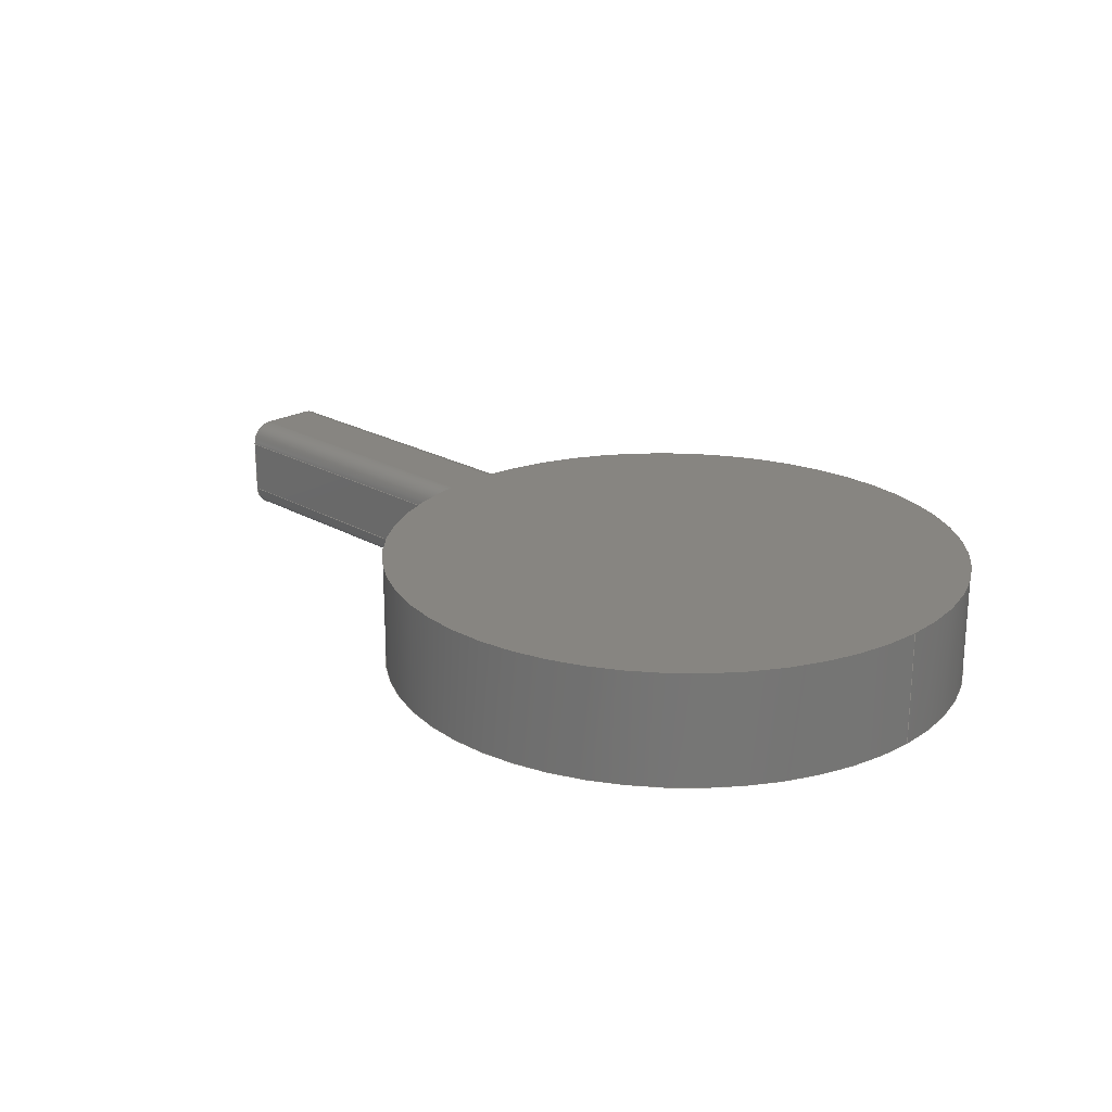
<metadata>
{"format":"step","ext":"step","renderer":"f3d","projection":"perspective","resolution":1024,"background":"white","views":[{"elev":21.9,"azim":-134.9,"up":"+Z"}]}
</metadata>
<code>
ISO-10303-21;
DATA;
#1=MECHANICAL_DESIGN_GEOMETRIC_PRESENTATION_REPRESENTATION('',(#4),#385);
#2=SHAPE_REPRESENTATION_RELATIONSHIP('SRR','None',#392,#3);
#3=ADVANCED_BREP_SHAPE_REPRESENTATION('',(#5),#384);
#4=STYLED_ITEM('',(#402),#5);
#5=MANIFOLD_SOLID_BREP('Body2',#197);
#6=PLANE('',#216);
#7=PLANE('',#217);
#8=PLANE('',#218);
#9=PLANE('',#221);
#10=PLANE('',#224);
#11=PLANE('',#227);
#12=PLANE('',#230);
#13=FACE_BOUND('',#31,.T.);
#14=B_SPLINE_CURVE_WITH_KNOTS('',3,(#299,#300,#301,#302,#303,#304,#305,
#306,#307,#308),.UNSPECIFIED.,.F.,.F.,(4,2,2,2,4),(0.6044,0.6797,
0.7551,0.8311,0.907),.UNSPECIFIED.);
#15=B_SPLINE_CURVE_WITH_KNOTS('',3,(#312,#313,#314,#315,#316,#317,#318,
#319,#320,#321),.UNSPECIFIED.,.F.,.F.,(4,2,2,2,4),(0.3017,0.3777,
0.4536,0.529,0.6044),.UNSPECIFIED.);
#16=B_SPLINE_CURVE_WITH_KNOTS('',3,(#325,#326,#327,#328,#329,#330,#331,
#332,#333,#334),.UNSPECIFIED.,.F.,.F.,(4,2,2,2,4),(0,0.07537,
0.1507,0.2267,0.3027),.UNSPECIFIED.);
#17=B_SPLINE_CURVE_WITH_KNOTS('',3,(#337,#338,#339,#340,#341,#342,#343,
#344,#345,#346),.UNSPECIFIED.,.F.,.F.,(4,2,2,2,4),(-0.3027,-0.2269,
-0.1511,-0.07554,0),.UNSPECIFIED.);
#18=FACE_OUTER_BOUND('',#30,.T.);
#19=FACE_OUTER_BOUND('',#32,.T.);
#20=FACE_OUTER_BOUND('',#33,.T.);
#21=FACE_OUTER_BOUND('',#34,.T.);
#22=FACE_OUTER_BOUND('',#35,.T.);
#23=FACE_OUTER_BOUND('',#36,.T.);
#24=FACE_OUTER_BOUND('',#37,.T.);
#25=FACE_OUTER_BOUND('',#38,.T.);
#26=FACE_OUTER_BOUND('',#39,.T.);
#27=FACE_OUTER_BOUND('',#40,.T.);
#28=FACE_OUTER_BOUND('',#41,.T.);
#29=FACE_OUTER_BOUND('',#42,.T.);
#30=EDGE_LOOP('',(#126,#127,#128,#129));
#31=EDGE_LOOP('',(#130,#131,#132,#133,#134,#135,#136,#137));
#32=EDGE_LOOP('',(#138));
#33=EDGE_LOOP('',(#139));
#34=EDGE_LOOP('',(#140,#141,#142,#143));
#35=EDGE_LOOP('',(#144,#145,#146,#147));
#36=EDGE_LOOP('',(#148,#149,#150,#151));
#37=EDGE_LOOP('',(#152,#153,#154,#155));
#38=EDGE_LOOP('',(#156,#157,#158,#159));
#39=EDGE_LOOP('',(#160,#161,#162,#163));
#40=EDGE_LOOP('',(#164,#165,#166,#167));
#41=EDGE_LOOP('',(#168,#169,#170,#171));
#42=EDGE_LOOP('',(#172,#173,#174,#175,#176,#177,#178,#179));
#43=LINE('',#293,#58);
#44=LINE('',#310,#59);
#45=LINE('',#336,#60);
#46=LINE('',#351,#61);
#47=LINE('',#353,#62);
#48=LINE('',#354,#63);
#49=LINE('',#357,#64);
#50=LINE('',#361,#65);
#51=LINE('',#362,#66);
#52=LINE('',#365,#67);
#53=LINE('',#369,#68);
#54=LINE('',#370,#69);
#55=LINE('',#374,#70);
#56=LINE('',#377,#71);
#57=LINE('',#378,#72);
#58=VECTOR('',#237,2.6);
#59=VECTOR('',#242,1);
#60=VECTOR('',#245,1);
#61=VECTOR('',#252,1);
#62=VECTOR('',#253,1);
#63=VECTOR('',#254,1);
#64=VECTOR('',#257,1);
#65=VECTOR('',#262,1);
#66=VECTOR('',#263,1);
#67=VECTOR('',#266,1);
#68=VECTOR('',#271,1);
#69=VECTOR('',#272,1);
#70=VECTOR('',#277,1);
#71=VECTOR('',#280,1);
#72=VECTOR('',#281,1);
#73=CIRCLE('',#212,2.6);
#74=CIRCLE('',#213,2.6);
#75=CIRCLE('',#214,2.6);
#76=CIRCLE('',#215,2.6);
#77=CIRCLE('',#220,0.2);
#78=CIRCLE('',#223,0.2);
#79=CIRCLE('',#226,0.2);
#80=CIRCLE('',#229,0.2);
#81=VERTEX_POINT('',#290);
#82=VERTEX_POINT('',#292);
#83=VERTEX_POINT('',#295);
#84=VERTEX_POINT('',#296);
#85=VERTEX_POINT('',#298);
#86=VERTEX_POINT('',#309);
#87=VERTEX_POINT('',#311);
#88=VERTEX_POINT('',#322);
#89=VERTEX_POINT('',#324);
#90=VERTEX_POINT('',#335);
#91=VERTEX_POINT('',#350);
#92=VERTEX_POINT('',#352);
#93=VERTEX_POINT('',#356);
#94=VERTEX_POINT('',#360);
#95=VERTEX_POINT('',#364);
#96=VERTEX_POINT('',#368);
#97=VERTEX_POINT('',#372);
#98=VERTEX_POINT('',#376);
#99=EDGE_CURVE('',#81,#81,#73,.T.);
#100=EDGE_CURVE('',#81,#82,#43,.T.);
#101=EDGE_CURVE('',#82,#82,#74,.T.);
#102=EDGE_CURVE('',#83,#84,#75,.T.);
#103=EDGE_CURVE('',#85,#83,#14,.T.);
#104=EDGE_CURVE('',#86,#85,#44,.T.);
#105=EDGE_CURVE('',#87,#86,#15,.T.);
#106=EDGE_CURVE('',#88,#87,#76,.T.);
#107=EDGE_CURVE('',#89,#88,#16,.T.);
#108=EDGE_CURVE('',#90,#89,#45,.T.);
#109=EDGE_CURVE('',#84,#90,#17,.T.);
#110=EDGE_CURVE('',#84,#91,#46,.T.);
#111=EDGE_CURVE('',#92,#91,#47,.T.);
#112=EDGE_CURVE('',#83,#92,#48,.T.);
#113=EDGE_CURVE('',#90,#93,#49,.T.);
#114=EDGE_CURVE('',#91,#93,#77,.T.);
#115=EDGE_CURVE('',#89,#94,#50,.T.);
#116=EDGE_CURVE('',#93,#94,#51,.T.);
#117=EDGE_CURVE('',#88,#95,#52,.T.);
#118=EDGE_CURVE('',#94,#95,#78,.T.);
#119=EDGE_CURVE('',#87,#96,#53,.T.);
#120=EDGE_CURVE('',#95,#96,#54,.T.);
#121=EDGE_CURVE('',#97,#92,#79,.T.);
#122=EDGE_CURVE('',#85,#97,#55,.T.);
#123=EDGE_CURVE('',#98,#97,#56,.T.);
#124=EDGE_CURVE('',#86,#98,#57,.T.);
#125=EDGE_CURVE('',#96,#98,#80,.T.);
#126=ORIENTED_EDGE('',*,*,#99,.F.);
#127=ORIENTED_EDGE('',*,*,#100,.T.);
#128=ORIENTED_EDGE('',*,*,#101,.T.);
#129=ORIENTED_EDGE('',*,*,#100,.F.);
#130=ORIENTED_EDGE('',*,*,#102,.F.);
#131=ORIENTED_EDGE('',*,*,#103,.F.);
#132=ORIENTED_EDGE('',*,*,#104,.F.);
#133=ORIENTED_EDGE('',*,*,#105,.F.);
#134=ORIENTED_EDGE('',*,*,#106,.F.);
#135=ORIENTED_EDGE('',*,*,#107,.F.);
#136=ORIENTED_EDGE('',*,*,#108,.F.);
#137=ORIENTED_EDGE('',*,*,#109,.F.);
#138=ORIENTED_EDGE('',*,*,#99,.T.);
#139=ORIENTED_EDGE('',*,*,#101,.F.);
#140=ORIENTED_EDGE('',*,*,#102,.T.);
#141=ORIENTED_EDGE('',*,*,#110,.T.);
#142=ORIENTED_EDGE('',*,*,#111,.F.);
#143=ORIENTED_EDGE('',*,*,#112,.F.);
#144=ORIENTED_EDGE('',*,*,#109,.T.);
#145=ORIENTED_EDGE('',*,*,#113,.T.);
#146=ORIENTED_EDGE('',*,*,#114,.F.);
#147=ORIENTED_EDGE('',*,*,#110,.F.);
#148=ORIENTED_EDGE('',*,*,#108,.T.);
#149=ORIENTED_EDGE('',*,*,#115,.T.);
#150=ORIENTED_EDGE('',*,*,#116,.F.);
#151=ORIENTED_EDGE('',*,*,#113,.F.);
#152=ORIENTED_EDGE('',*,*,#107,.T.);
#153=ORIENTED_EDGE('',*,*,#117,.T.);
#154=ORIENTED_EDGE('',*,*,#118,.F.);
#155=ORIENTED_EDGE('',*,*,#115,.F.);
#156=ORIENTED_EDGE('',*,*,#106,.T.);
#157=ORIENTED_EDGE('',*,*,#119,.T.);
#158=ORIENTED_EDGE('',*,*,#120,.F.);
#159=ORIENTED_EDGE('',*,*,#117,.F.);
#160=ORIENTED_EDGE('',*,*,#103,.T.);
#161=ORIENTED_EDGE('',*,*,#112,.T.);
#162=ORIENTED_EDGE('',*,*,#121,.F.);
#163=ORIENTED_EDGE('',*,*,#122,.F.);
#164=ORIENTED_EDGE('',*,*,#104,.T.);
#165=ORIENTED_EDGE('',*,*,#122,.T.);
#166=ORIENTED_EDGE('',*,*,#123,.F.);
#167=ORIENTED_EDGE('',*,*,#124,.F.);
#168=ORIENTED_EDGE('',*,*,#105,.T.);
#169=ORIENTED_EDGE('',*,*,#124,.T.);
#170=ORIENTED_EDGE('',*,*,#125,.F.);
#171=ORIENTED_EDGE('',*,*,#119,.F.);
#172=ORIENTED_EDGE('',*,*,#125,.T.);
#173=ORIENTED_EDGE('',*,*,#123,.T.);
#174=ORIENTED_EDGE('',*,*,#121,.T.);
#175=ORIENTED_EDGE('',*,*,#111,.T.);
#176=ORIENTED_EDGE('',*,*,#114,.T.);
#177=ORIENTED_EDGE('',*,*,#116,.T.);
#178=ORIENTED_EDGE('',*,*,#118,.T.);
#179=ORIENTED_EDGE('',*,*,#120,.T.);
#180=CYLINDRICAL_SURFACE('',#211,2.6);
#181=CYLINDRICAL_SURFACE('',#219,0.2);
#182=CYLINDRICAL_SURFACE('',#222,0.2);
#183=CYLINDRICAL_SURFACE('',#225,0.2);
#184=CYLINDRICAL_SURFACE('',#228,0.2);
#185=ADVANCED_FACE('',(#18,#13),#180,.T.);
#186=ADVANCED_FACE('',(#19),#6,.T.);
#187=ADVANCED_FACE('',(#20),#7,.F.);
#188=ADVANCED_FACE('',(#21),#8,.T.);
#189=ADVANCED_FACE('',(#22),#181,.T.);
#190=ADVANCED_FACE('',(#23),#9,.T.);
#191=ADVANCED_FACE('',(#24),#182,.T.);
#192=ADVANCED_FACE('',(#25),#10,.T.);
#193=ADVANCED_FACE('',(#26),#183,.T.);
#194=ADVANCED_FACE('',(#27),#11,.T.);
#195=ADVANCED_FACE('',(#28),#184,.T.);
#196=ADVANCED_FACE('',(#29),#12,.T.);
#197=CLOSED_SHELL('',(#185,#186,#187,#188,#189,#190,#191,#192,#193,#194,
#195,#196));
#198=DERIVED_UNIT_ELEMENT(#200,1);
#199=DERIVED_UNIT_ELEMENT(#387,3);
#200=(
MASS_UNIT()
NAMED_UNIT(*)
SI_UNIT(.KILO.,.GRAM.)
);
#201=DERIVED_UNIT((#198,#199));
#202=MEASURE_REPRESENTATION_ITEM('density measure',
POSITIVE_RATIO_MEASURE(7850),#201);
#203=PROPERTY_DEFINITION_REPRESENTATION(#208,#205);
#204=PROPERTY_DEFINITION_REPRESENTATION(#209,#206);
#205=REPRESENTATION('material name',(#207),#384);
#206=REPRESENTATION('density',(#202),#384);
#207=DESCRIPTIVE_REPRESENTATION_ITEM('Steel','Steel');
#208=PROPERTY_DEFINITION('material property','material name',#394);
#209=PROPERTY_DEFINITION('material property','density of part',#394);
#210=AXIS2_PLACEMENT_3D('placement',#288,#231,#232);
#211=AXIS2_PLACEMENT_3D('',#289,#233,#234);
#212=AXIS2_PLACEMENT_3D('',#291,#235,#236);
#213=AXIS2_PLACEMENT_3D('',#294,#238,#239);
#214=AXIS2_PLACEMENT_3D('',#297,#240,#241);
#215=AXIS2_PLACEMENT_3D('',#323,#243,#244);
#216=AXIS2_PLACEMENT_3D('',#347,#246,#247);
#217=AXIS2_PLACEMENT_3D('',#348,#248,#249);
#218=AXIS2_PLACEMENT_3D('',#349,#250,#251);
#219=AXIS2_PLACEMENT_3D('',#355,#255,#256);
#220=AXIS2_PLACEMENT_3D('',#358,#258,#259);
#221=AXIS2_PLACEMENT_3D('',#359,#260,#261);
#222=AXIS2_PLACEMENT_3D('',#363,#264,#265);
#223=AXIS2_PLACEMENT_3D('',#366,#267,#268);
#224=AXIS2_PLACEMENT_3D('',#367,#269,#270);
#225=AXIS2_PLACEMENT_3D('',#371,#273,#274);
#226=AXIS2_PLACEMENT_3D('',#373,#275,#276);
#227=AXIS2_PLACEMENT_3D('',#375,#278,#279);
#228=AXIS2_PLACEMENT_3D('',#379,#282,#283);
#229=AXIS2_PLACEMENT_3D('',#380,#284,#285);
#230=AXIS2_PLACEMENT_3D('',#381,#286,#287);
#231=DIRECTION('axis',(0,0,1));
#232=DIRECTION('refdir',(1,0,0));
#233=DIRECTION('center_axis',(0,0,1));
#234=DIRECTION('ref_axis',(1,0,0));
#235=DIRECTION('center_axis',(0,0,1));
#236=DIRECTION('ref_axis',(1,0,0));
#237=DIRECTION('',(0,0,-1));
#238=DIRECTION('center_axis',(0,0,1));
#239=DIRECTION('ref_axis',(1,0,0));
#240=DIRECTION('center_axis',(0,0,1));
#241=DIRECTION('ref_axis',(1,0,0));
#242=DIRECTION('',(0,0,-1));
#243=DIRECTION('center_axis',(0,0,-1));
#244=DIRECTION('ref_axis',(1,0,0));
#245=DIRECTION('',(0,0,1));
#246=DIRECTION('center_axis',(0,0,1));
#247=DIRECTION('ref_axis',(1,0,0));
#248=DIRECTION('center_axis',(0,0,1));
#249=DIRECTION('ref_axis',(1,0,0));
#250=DIRECTION('center_axis',(0,0,-1));
#251=DIRECTION('ref_axis',(0,1,0));
#252=DIRECTION('',(1,0,0));
#253=DIRECTION('',(0,1,0));
#254=DIRECTION('',(1,0,0));
#255=DIRECTION('center_axis',(1,0,0));
#256=DIRECTION('ref_axis',(0,-5.551e-16,-1));
#257=DIRECTION('',(1,0,0));
#258=DIRECTION('center_axis',(1,0,0));
#259=DIRECTION('ref_axis',(0,-5.551e-16,-1));
#260=DIRECTION('center_axis',(0,1,1.11e-16));
#261=DIRECTION('ref_axis',(0,-1.11e-16,1));
#262=DIRECTION('',(1,0,0));
#263=DIRECTION('',(0,-1.11e-16,1));
#264=DIRECTION('center_axis',(1,0,0));
#265=DIRECTION('ref_axis',(0,1,0));
#266=DIRECTION('',(1,0,0));
#267=DIRECTION('center_axis',(1,0,0));
#268=DIRECTION('ref_axis',(0,1,0));
#269=DIRECTION('center_axis',(0,0,1));
#270=DIRECTION('ref_axis',(0,-1,0));
#271=DIRECTION('',(1,0,0));
#272=DIRECTION('',(0,-1,0));
#273=DIRECTION('center_axis',(1,0,0));
#274=DIRECTION('ref_axis',(0,-1,0));
#275=DIRECTION('center_axis',(1,0,0));
#276=DIRECTION('ref_axis',(0,-1,0));
#277=DIRECTION('',(1,0,0));
#278=DIRECTION('center_axis',(0,-1,1.11e-16));
#279=DIRECTION('ref_axis',(0,-1.11e-16,-1));
#280=DIRECTION('',(0,-1.11e-16,-1));
#281=DIRECTION('',(1,0,0));
#282=DIRECTION('center_axis',(1,0,0));
#283=DIRECTION('ref_axis',(0,4.163e-16,1));
#284=DIRECTION('center_axis',(1,0,0));
#285=DIRECTION('ref_axis',(0,4.163e-16,1));
#286=DIRECTION('center_axis',(1,0,0));
#287=DIRECTION('ref_axis',(0,0,-1));
#288=CARTESIAN_POINT('',(0,0,0));
#289=CARTESIAN_POINT('Origin',(0,0,0));
#290=CARTESIAN_POINT('',(-2.6,-3.184e-16,1));
#291=CARTESIAN_POINT('Origin',(0,0,1));
#292=CARTESIAN_POINT('',(-2.6,-3.184e-16,0));
#293=CARTESIAN_POINT('',(-2.6,-3.184e-16,0));
#294=CARTESIAN_POINT('Origin',(0,0,0));
#295=CARTESIAN_POINT('',(2.588,-0.25,0.05));
#296=CARTESIAN_POINT('',(2.588,0.25,0.05));
#297=CARTESIAN_POINT('Origin',(0,0,0.05));
#298=CARTESIAN_POINT('',(2.561,-0.45,0.25));
#299=CARTESIAN_POINT('Ctrl Pts',(2.561,-0.45,0.25));
#300=CARTESIAN_POINT('Ctrl Pts',(2.561,-0.45,0.2249));
#301=CARTESIAN_POINT('Ctrl Pts',(2.562,-0.445,0.1981));
#302=CARTESIAN_POINT('Ctrl Pts',(2.565,-0.4246,0.1489));
#303=CARTESIAN_POINT('Ctrl Pts',(2.568,-0.4093,0.1265));
#304=CARTESIAN_POINT('Ctrl Pts',(2.573,-0.3739,0.09098));
#305=CARTESIAN_POINT('Ctrl Pts',(2.576,-0.3514,0.07554));
#306=CARTESIAN_POINT('Ctrl Pts',(2.583,-0.302,0.05505));
#307=CARTESIAN_POINT('Ctrl Pts',(2.586,-0.2752,0.05));
#308=CARTESIAN_POINT('Ctrl Pts',(2.588,-0.25,0.05));
#309=CARTESIAN_POINT('',(2.561,-0.45,0.75));
#310=CARTESIAN_POINT('',(2.561,-0.45,0));
#311=CARTESIAN_POINT('',(2.588,-0.25,0.95));
#312=CARTESIAN_POINT('Ctrl Pts',(2.588,-0.25,0.95));
#313=CARTESIAN_POINT('Ctrl Pts',(2.586,-0.2752,0.95));
#314=CARTESIAN_POINT('Ctrl Pts',(2.583,-0.302,0.9449));
#315=CARTESIAN_POINT('Ctrl Pts',(2.576,-0.3514,0.9245));
#316=CARTESIAN_POINT('Ctrl Pts',(2.573,-0.3739,0.909));
#317=CARTESIAN_POINT('Ctrl Pts',(2.568,-0.4093,0.8735));
#318=CARTESIAN_POINT('Ctrl Pts',(2.565,-0.4246,0.8511));
#319=CARTESIAN_POINT('Ctrl Pts',(2.562,-0.445,0.8019));
#320=CARTESIAN_POINT('Ctrl Pts',(2.561,-0.45,0.7751));
#321=CARTESIAN_POINT('Ctrl Pts',(2.561,-0.45,0.75));
#322=CARTESIAN_POINT('',(2.588,0.25,0.95));
#323=CARTESIAN_POINT('Origin',(0,0,0.95));
#324=CARTESIAN_POINT('',(2.561,0.45,0.75));
#325=CARTESIAN_POINT('Ctrl Pts',(2.561,0.45,0.75));
#326=CARTESIAN_POINT('Ctrl Pts',(2.561,0.45,0.7751));
#327=CARTESIAN_POINT('Ctrl Pts',(2.562,0.445,0.8019));
#328=CARTESIAN_POINT('Ctrl Pts',(2.565,0.4246,0.8511));
#329=CARTESIAN_POINT('Ctrl Pts',(2.568,0.4093,0.8735));
#330=CARTESIAN_POINT('Ctrl Pts',(2.573,0.3739,0.909));
#331=CARTESIAN_POINT('Ctrl Pts',(2.576,0.3514,0.9245));
#332=CARTESIAN_POINT('Ctrl Pts',(2.583,0.302,0.9449));
#333=CARTESIAN_POINT('Ctrl Pts',(2.586,0.2752,0.95));
#334=CARTESIAN_POINT('Ctrl Pts',(2.588,0.25,0.95));
#335=CARTESIAN_POINT('',(2.561,0.45,0.25));
#336=CARTESIAN_POINT('',(2.561,0.45,0));
#337=CARTESIAN_POINT('Ctrl Pts',(2.588,0.25,0.05));
#338=CARTESIAN_POINT('Ctrl Pts',(2.586,0.2751,0.05));
#339=CARTESIAN_POINT('Ctrl Pts',(2.583,0.3019,0.05503));
#340=CARTESIAN_POINT('Ctrl Pts',(2.576,0.3512,0.07544));
#341=CARTESIAN_POINT('Ctrl Pts',(2.573,0.3737,0.09082));
#342=CARTESIAN_POINT('Ctrl Pts',(2.568,0.4091,0.1263));
#343=CARTESIAN_POINT('Ctrl Pts',(2.565,0.4245,0.1487));
#344=CARTESIAN_POINT('Ctrl Pts',(2.562,0.445,0.198));
#345=CARTESIAN_POINT('Ctrl Pts',(2.561,0.45,0.2248));
#346=CARTESIAN_POINT('Ctrl Pts',(2.561,0.45,0.25));
#347=CARTESIAN_POINT('Origin',(0,0,1));
#348=CARTESIAN_POINT('Origin',(0,0,0));
#349=CARTESIAN_POINT('Origin',(0,-0.25,0.05));
#350=CARTESIAN_POINT('',(5.6,0.25,0.05));
#351=CARTESIAN_POINT('',(0,0.25,0.05));
#352=CARTESIAN_POINT('',(5.6,-0.25,0.05));
#353=CARTESIAN_POINT('',(5.6,0.25,0.05));
#354=CARTESIAN_POINT('',(0,-0.25,0.05));
#355=CARTESIAN_POINT('Origin',(0,0.25,0.25));
#356=CARTESIAN_POINT('',(5.6,0.45,0.25));
#357=CARTESIAN_POINT('',(0,0.45,0.25));
#358=CARTESIAN_POINT('Origin',(5.6,0.25,0.25));
#359=CARTESIAN_POINT('Origin',(0,0.45,0.25));
#360=CARTESIAN_POINT('',(5.6,0.45,0.75));
#361=CARTESIAN_POINT('',(0,0.45,0.75));
#362=CARTESIAN_POINT('',(5.6,0.45,0.75));
#363=CARTESIAN_POINT('Origin',(0,0.25,0.75));
#364=CARTESIAN_POINT('',(5.6,0.25,0.95));
#365=CARTESIAN_POINT('',(0,0.25,0.95));
#366=CARTESIAN_POINT('Origin',(5.6,0.25,0.75));
#367=CARTESIAN_POINT('Origin',(0,0.25,0.95));
#368=CARTESIAN_POINT('',(5.6,-0.25,0.95));
#369=CARTESIAN_POINT('',(0,-0.25,0.95));
#370=CARTESIAN_POINT('',(5.6,-0.25,0.95));
#371=CARTESIAN_POINT('Origin',(0,-0.25,0.25));
#372=CARTESIAN_POINT('',(5.6,-0.45,0.25));
#373=CARTESIAN_POINT('Origin',(5.6,-0.25,0.25));
#374=CARTESIAN_POINT('',(0,-0.45,0.25));
#375=CARTESIAN_POINT('Origin',(0,-0.45,0.75));
#376=CARTESIAN_POINT('',(5.6,-0.45,0.75));
#377=CARTESIAN_POINT('',(5.6,-0.45,0.25));
#378=CARTESIAN_POINT('',(0,-0.45,0.75));
#379=CARTESIAN_POINT('Origin',(0,-0.25,0.75));
#380=CARTESIAN_POINT('Origin',(5.6,-0.25,0.75));
#381=CARTESIAN_POINT('Origin',(5.6,0,0.5));
#382=UNCERTAINTY_MEASURE_WITH_UNIT(LENGTH_MEASURE(0.001),#386,
'DISTANCE_ACCURACY_VALUE',
'Maximum model space distance between geometric entities at asserted c
onnectivities');
#383=UNCERTAINTY_MEASURE_WITH_UNIT(LENGTH_MEASURE(0.001),#386,
'DISTANCE_ACCURACY_VALUE',
'Maximum model space distance between geometric entities at asserted c
onnectivities');
#384=(
GEOMETRIC_REPRESENTATION_CONTEXT(3)
GLOBAL_UNCERTAINTY_ASSIGNED_CONTEXT((#382))
GLOBAL_UNIT_ASSIGNED_CONTEXT((#386,#388,#389))
REPRESENTATION_CONTEXT('','3D')
);
#385=(
GEOMETRIC_REPRESENTATION_CONTEXT(3)
GLOBAL_UNCERTAINTY_ASSIGNED_CONTEXT((#383))
GLOBAL_UNIT_ASSIGNED_CONTEXT((#386,#388,#389))
REPRESENTATION_CONTEXT('','3D')
);
#386=(
LENGTH_UNIT()
NAMED_UNIT(*)
SI_UNIT(.CENTI.,.METRE.)
);
#387=(
LENGTH_UNIT()
NAMED_UNIT(*)
SI_UNIT($,.METRE.)
);
#388=(
NAMED_UNIT(*)
PLANE_ANGLE_UNIT()
SI_UNIT($,.RADIAN.)
);
#389=(
NAMED_UNIT(*)
SI_UNIT($,.STERADIAN.)
SOLID_ANGLE_UNIT()
);
#390=SHAPE_DEFINITION_REPRESENTATION(#391,#392);
#391=PRODUCT_DEFINITION_SHAPE('',$,#394);
#392=SHAPE_REPRESENTATION('',(#210),#384);
#393=PRODUCT_DEFINITION_CONTEXT('part definition',#398,'design');
#394=PRODUCT_DEFINITION('Knob','Knob v21',#395,#393);
#395=PRODUCT_DEFINITION_FORMATION('',$,#400);
#396=PRODUCT_RELATED_PRODUCT_CATEGORY('Knob v21','Knob v21',(#400));
#397=APPLICATION_PROTOCOL_DEFINITION('international standard',
'automotive_design',2009,#398);
#398=APPLICATION_CONTEXT(
'Core Data for Automotive Mechanical Design Process');
#399=PRODUCT_CONTEXT('part definition',#398,'mechanical');
#400=PRODUCT('Knob','Knob v21',$,(#399));
#401=PRESENTATION_STYLE_ASSIGNMENT((#403));
#402=PRESENTATION_STYLE_ASSIGNMENT((#404));
#403=SURFACE_STYLE_USAGE(.BOTH.,#405);
#404=SURFACE_STYLE_USAGE(.BOTH.,#406);
#405=SURFACE_SIDE_STYLE('',(#407));
#406=SURFACE_SIDE_STYLE('',(#408));
#407=SURFACE_STYLE_FILL_AREA(#409);
#408=SURFACE_STYLE_FILL_AREA(#410);
#409=FILL_AREA_STYLE('Steel - Satin',(#411));
#410=FILL_AREA_STYLE('Iron - Polished',(#412));
#411=FILL_AREA_STYLE_COLOUR('Steel - Satin',#413);
#412=FILL_AREA_STYLE_COLOUR('Iron - Polished',#414);
#413=COLOUR_RGB('Steel - Satin',0.6275,0.6275,0.6275);
#414=COLOUR_RGB('Iron - Polished',0.749,0.7412,0.7333);
ENDSEC;
END-ISO-10303-21;

</code>
